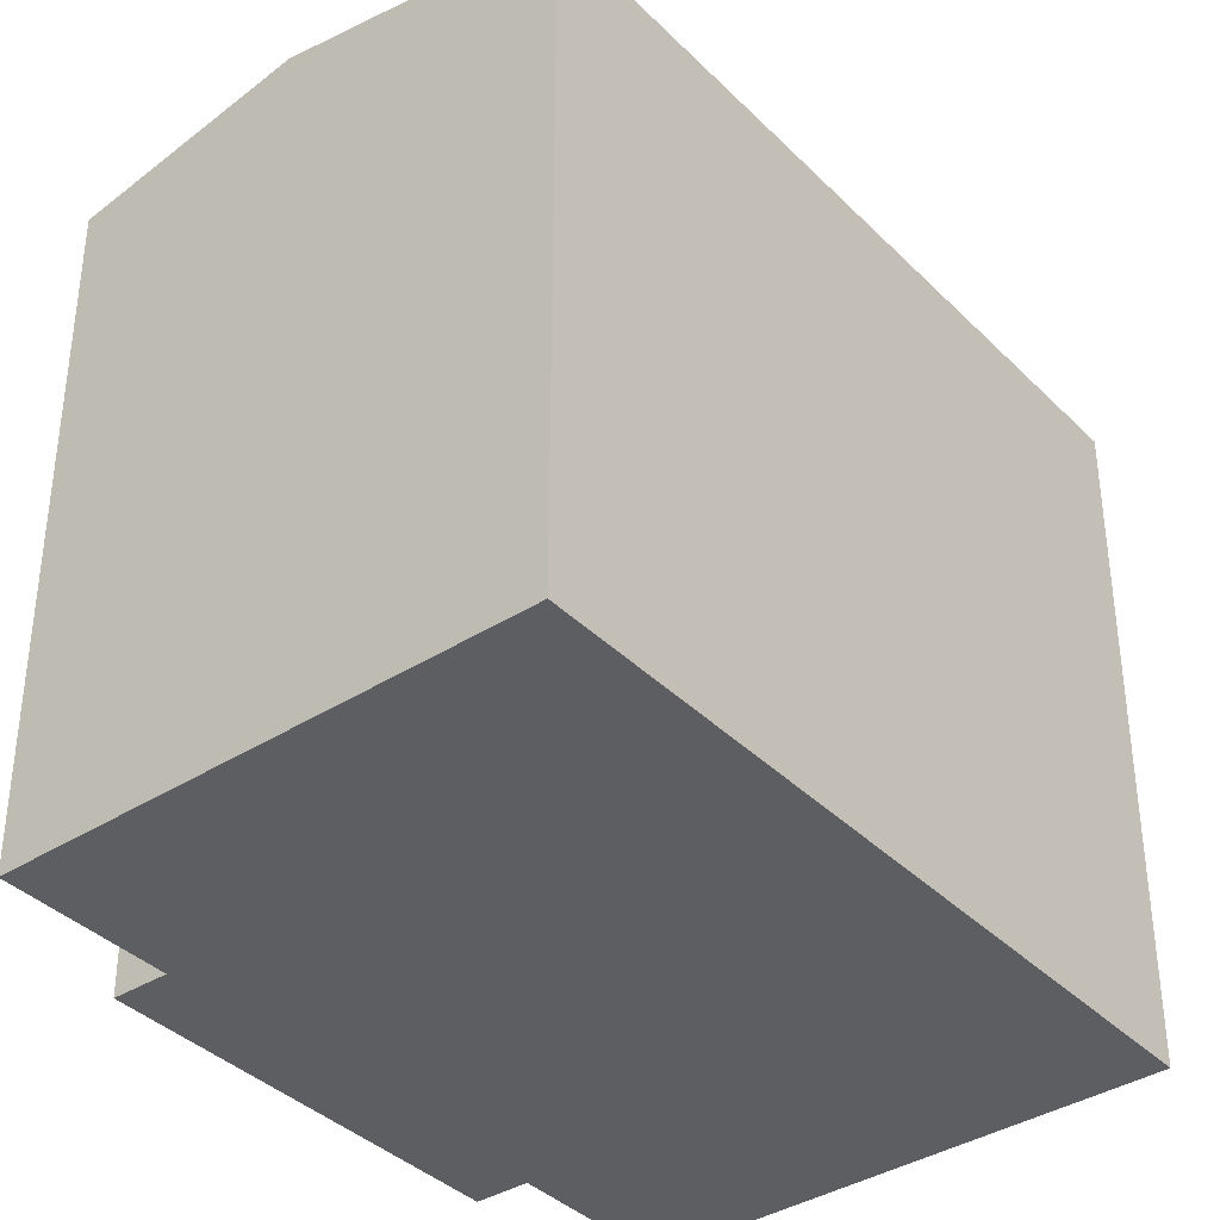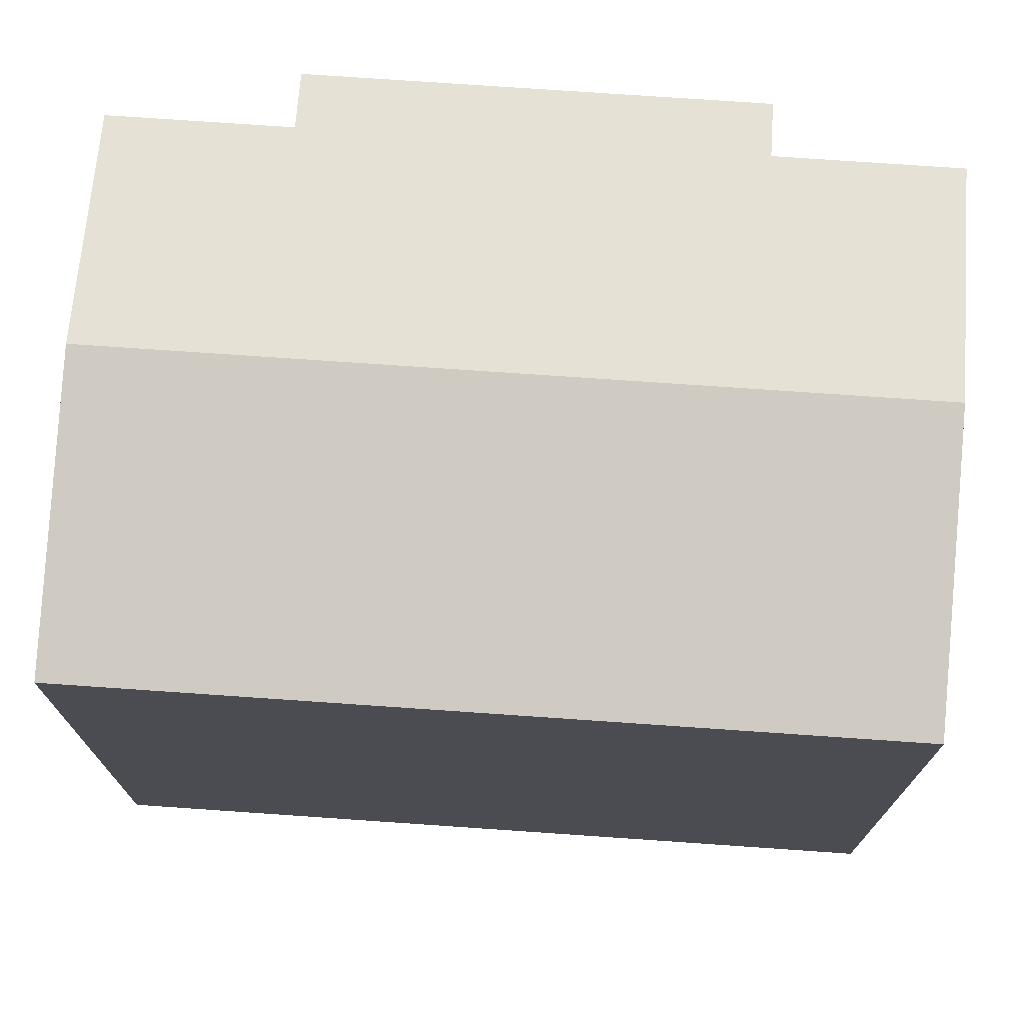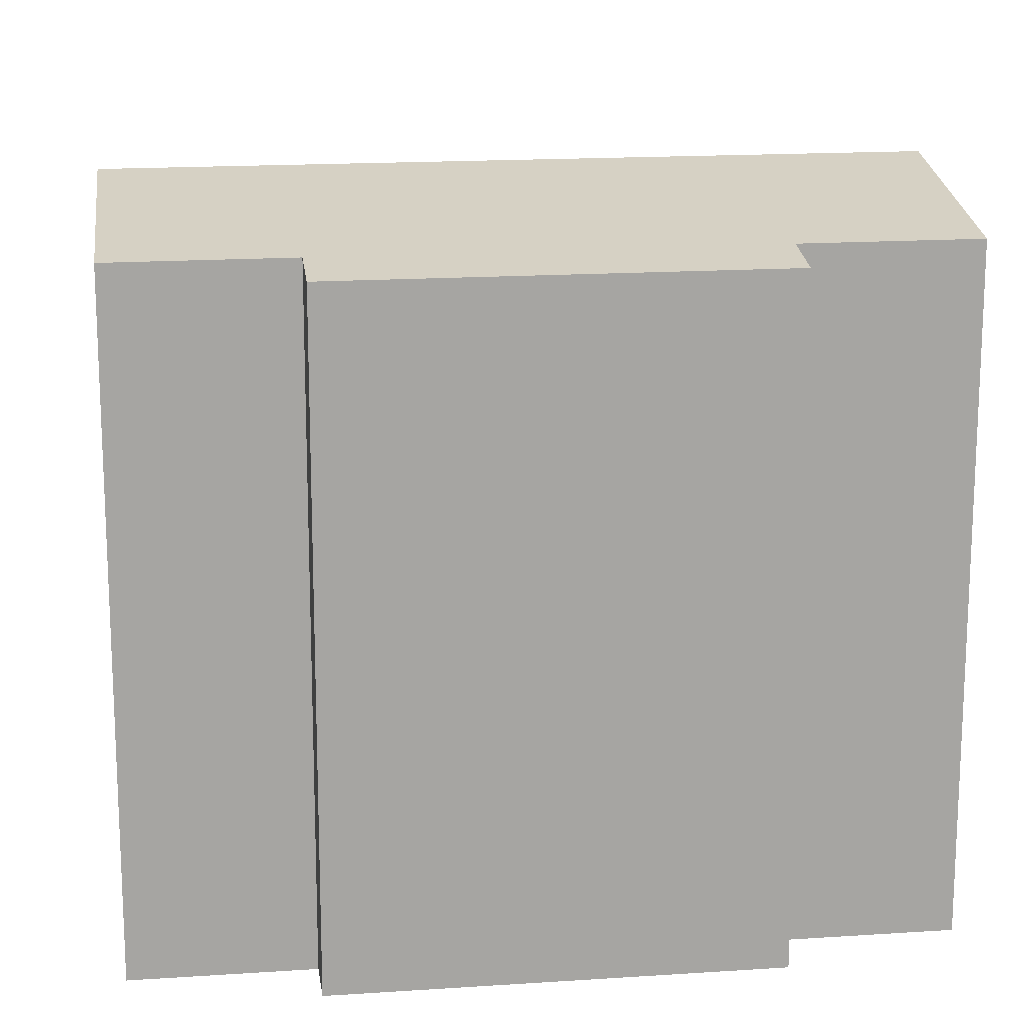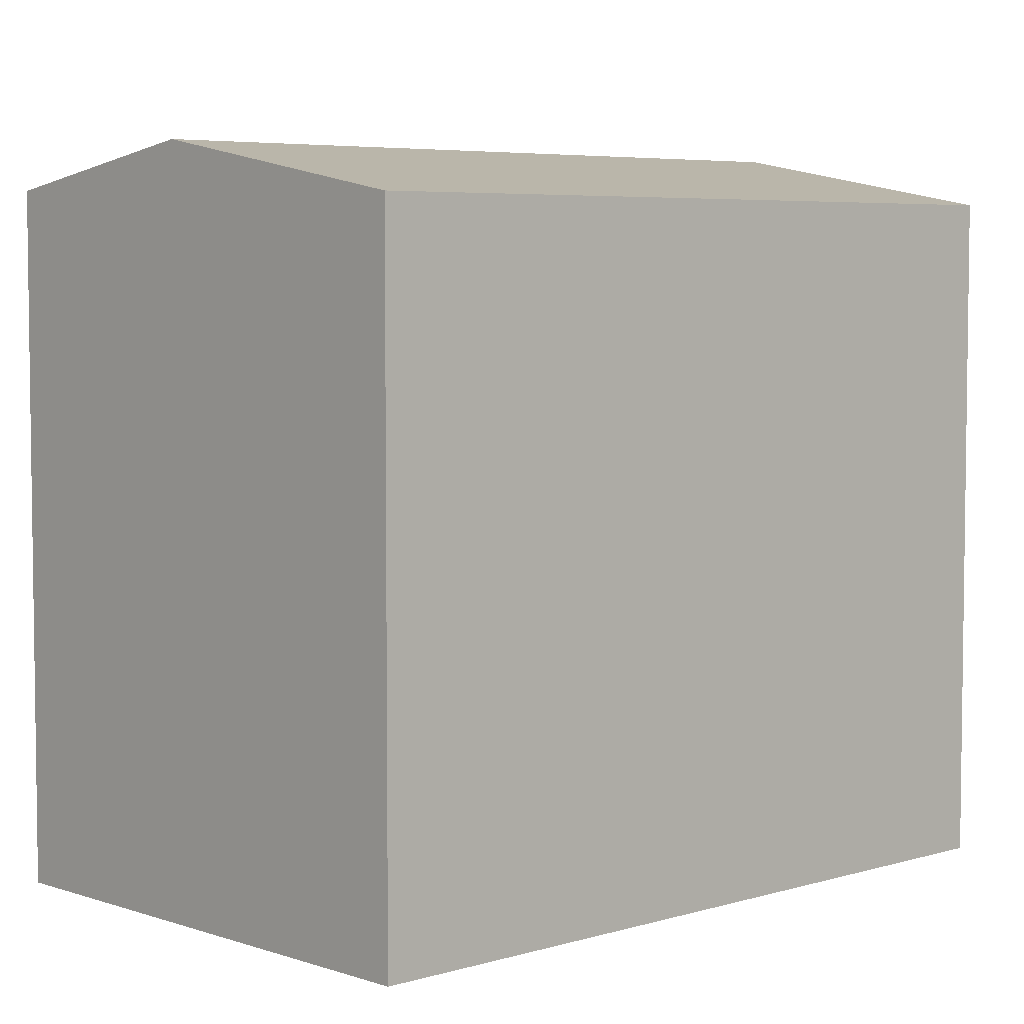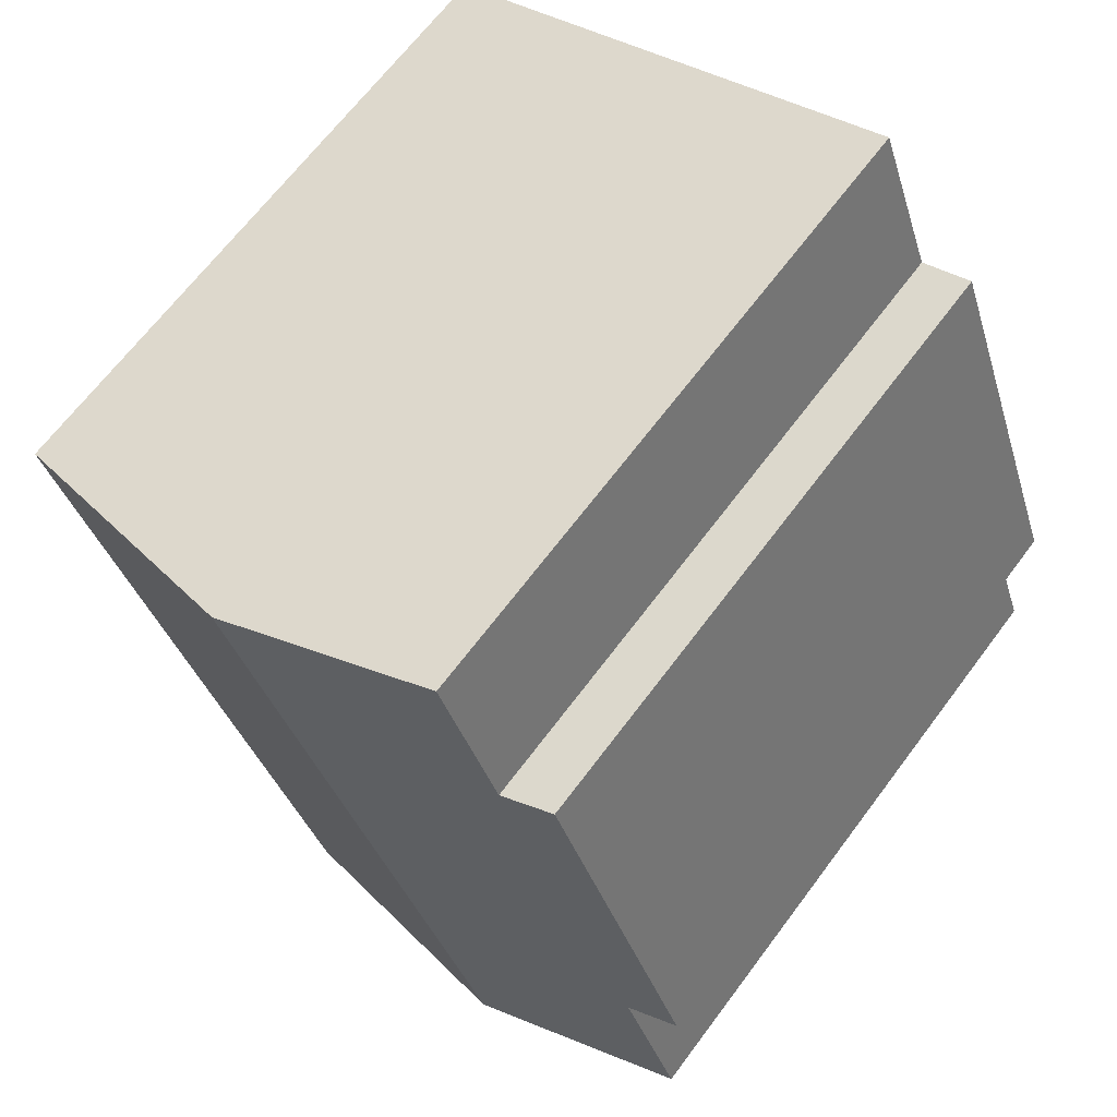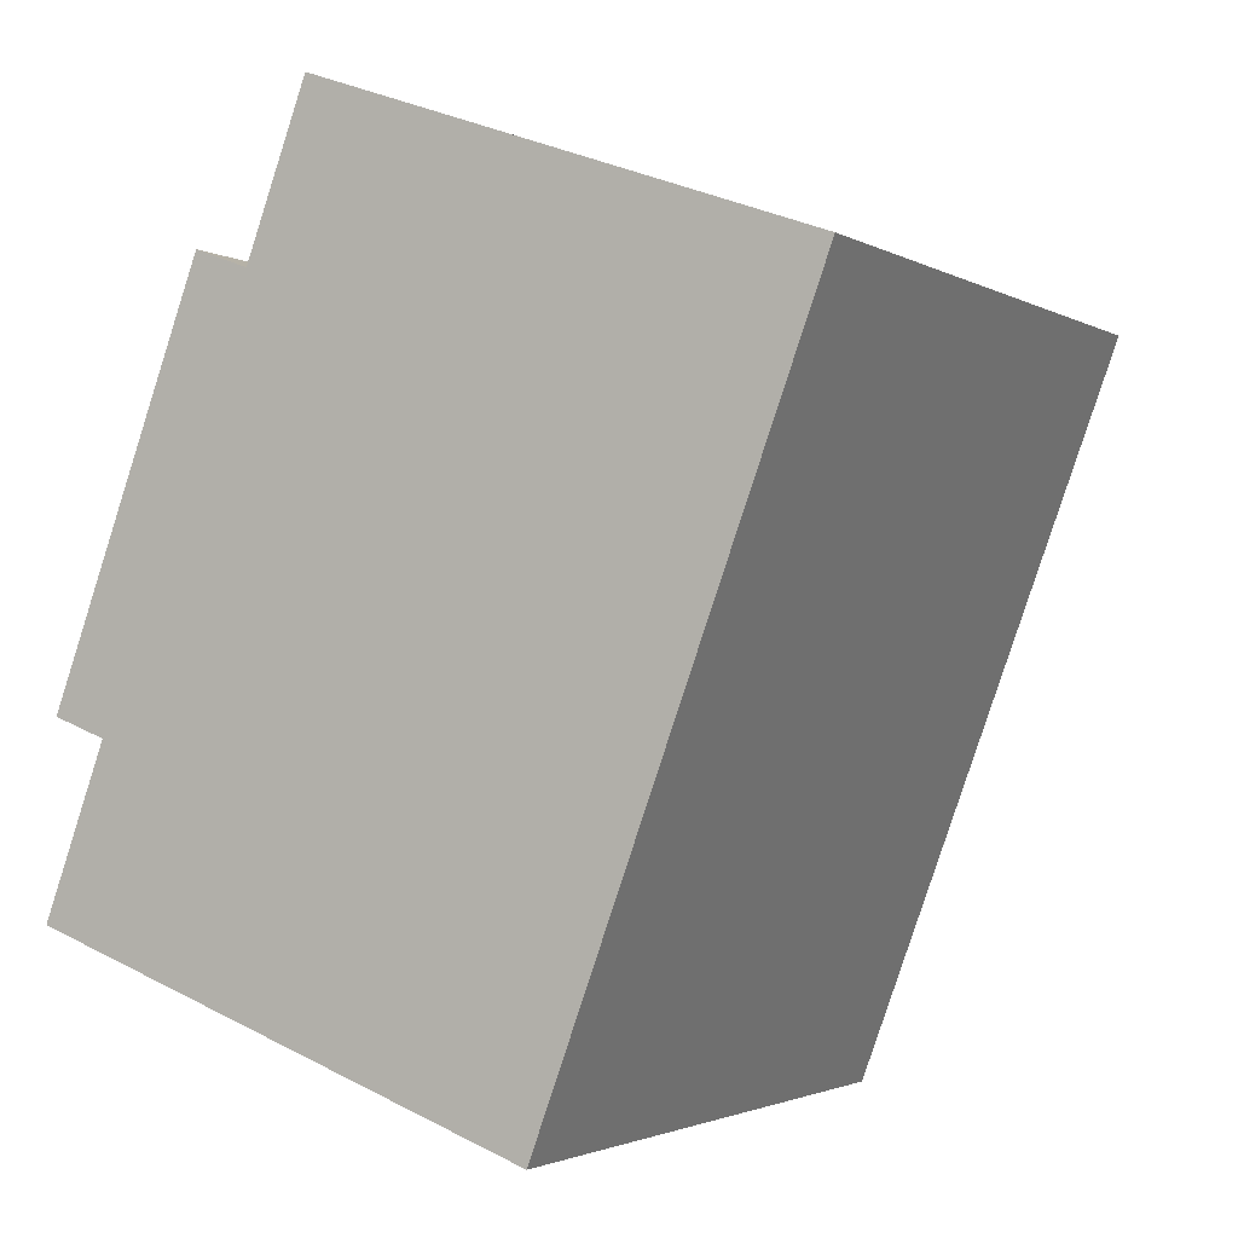
<metadata>
{"format":"obj","ext":"obj","renderer":"f3d","projection":"perspective","resolution":1024,"background":"white","views":[{"elev":-37.7,"azim":59.1,"up":"+Y"},{"elev":74.7,"azim":114.4,"up":"+Y"},{"elev":16.6,"azim":-77.3,"up":"+Y"},{"elev":5.2,"azim":66.8,"up":"+Y"},{"elev":66.6,"azim":-143.2,"up":"+Z"},{"elev":-2.2,"azim":28.8,"up":"+Z"}]}
</metadata>
<code>
v  9.66 12.87 -3.5
v  9.655 13.87 12.74
v  14.99 12.87 10.8
v  4.322 13.87 -1.566
v  5.743 13.13 14.15
v  4.185 13.06 11.12
v  5.368 13.06 14.29
v  1.203 13.06 3.225
v  0.189 12.87 3.603
v  0.417 13.14 -0.151
v  0 13.06 7.996e-16
v  3.137 12.87 11.51
v  0 0 0
v  0.417 9.246e-18 -0.151
v  9.66 2.143e-16 -3.5
v  4.322 9.589e-17 -1.566
v  1.203 -1.975e-16 3.225
v  0.189 -2.206e-16 3.603
v  3.137 -7.047e-16 11.51
v  4.185 -6.807e-16 11.12
v  5.368 -8.75e-16 14.29
v  9.655 -7.799e-16 12.74
v  14.99 -6.614e-16 10.8
v  5.743 -8.667e-16 14.15
g defaultobject
f 1 2 3
f 2 1 4
f 5 6 7
f 6 5 2
f 6 2 4
f 6 4 8
f 6 8 9
f 8 4 10
f 8 10 11
f 9 12 6
f 10 13 11
f 13 10 4
f 13 4 1
f 13 1 14
f 14 1 15
f 14 15 16
f 17 9 8
f 9 17 18
f 11 17 8
f 17 11 13
f 18 12 9
f 12 18 19
f 20 7 6
f 7 20 21
f 12 20 6
f 20 12 19
f 21 5 7
f 5 21 2
f 2 21 3
f 3 21 22
f 3 22 23
f 22 21 24
f 23 1 3
f 1 23 15
f 18 17 19
f 22 15 23
f 15 22 24
f 15 24 21
f 15 21 20
f 15 20 19
f 15 19 17
f 15 17 14
f 14 17 13
f 15 14 16

</code>
